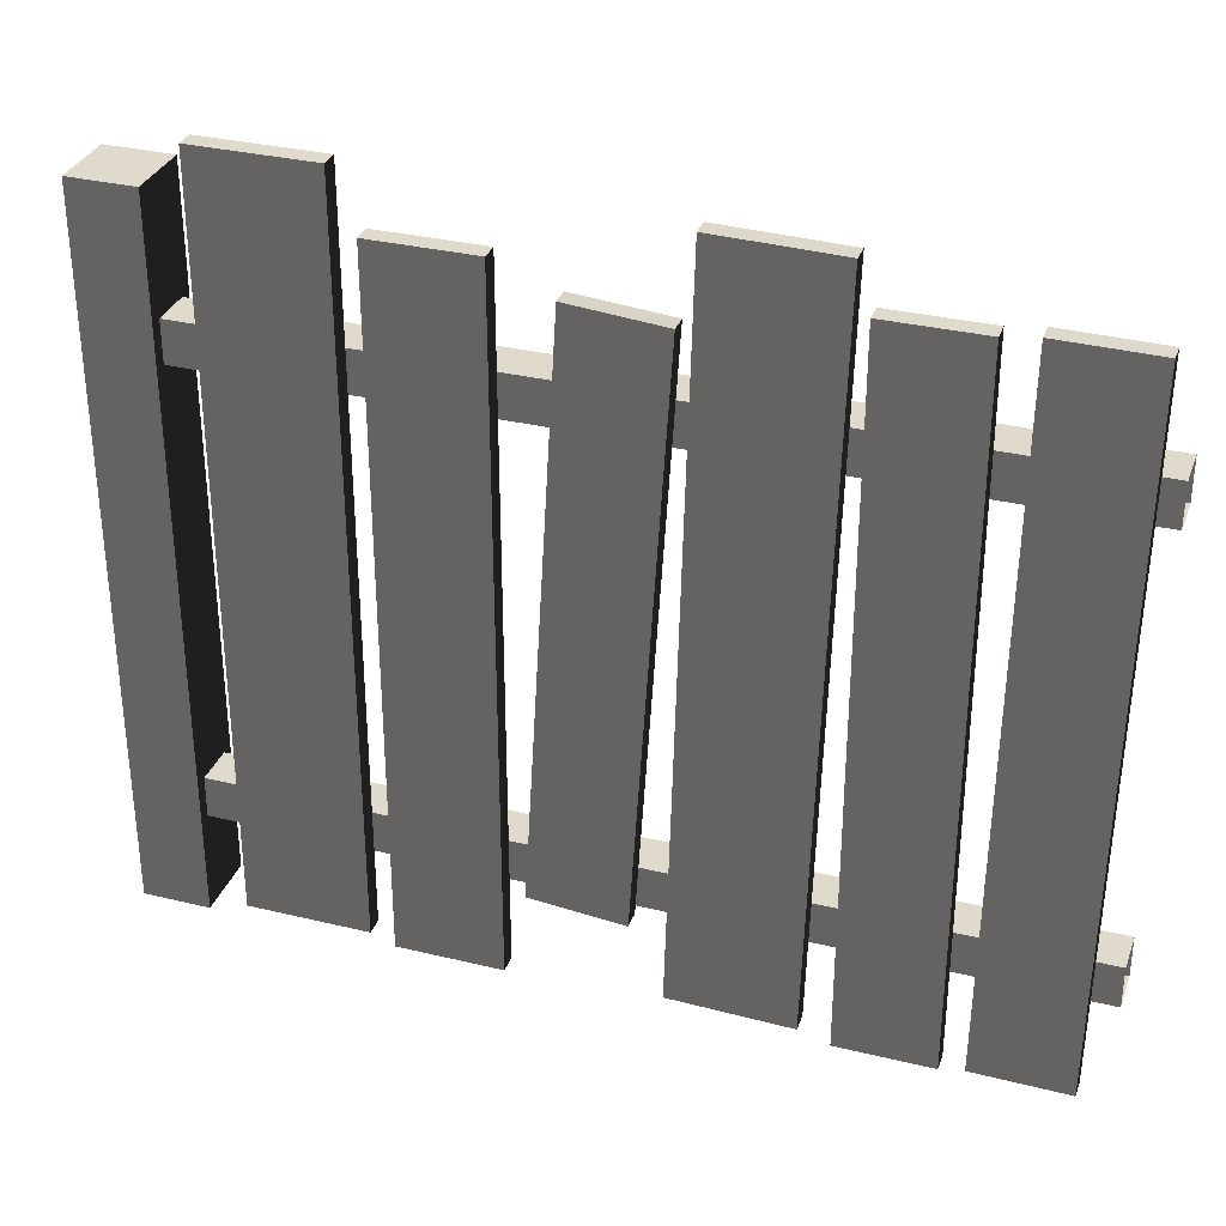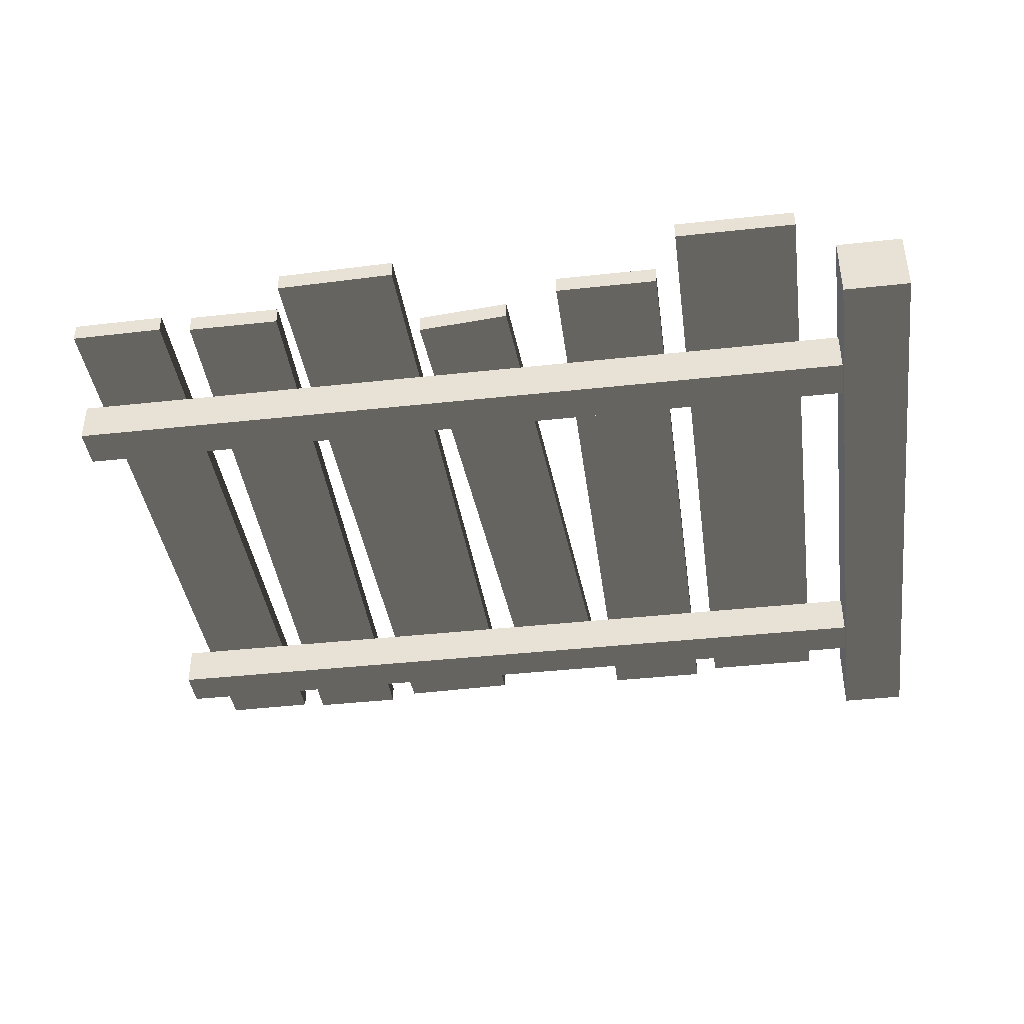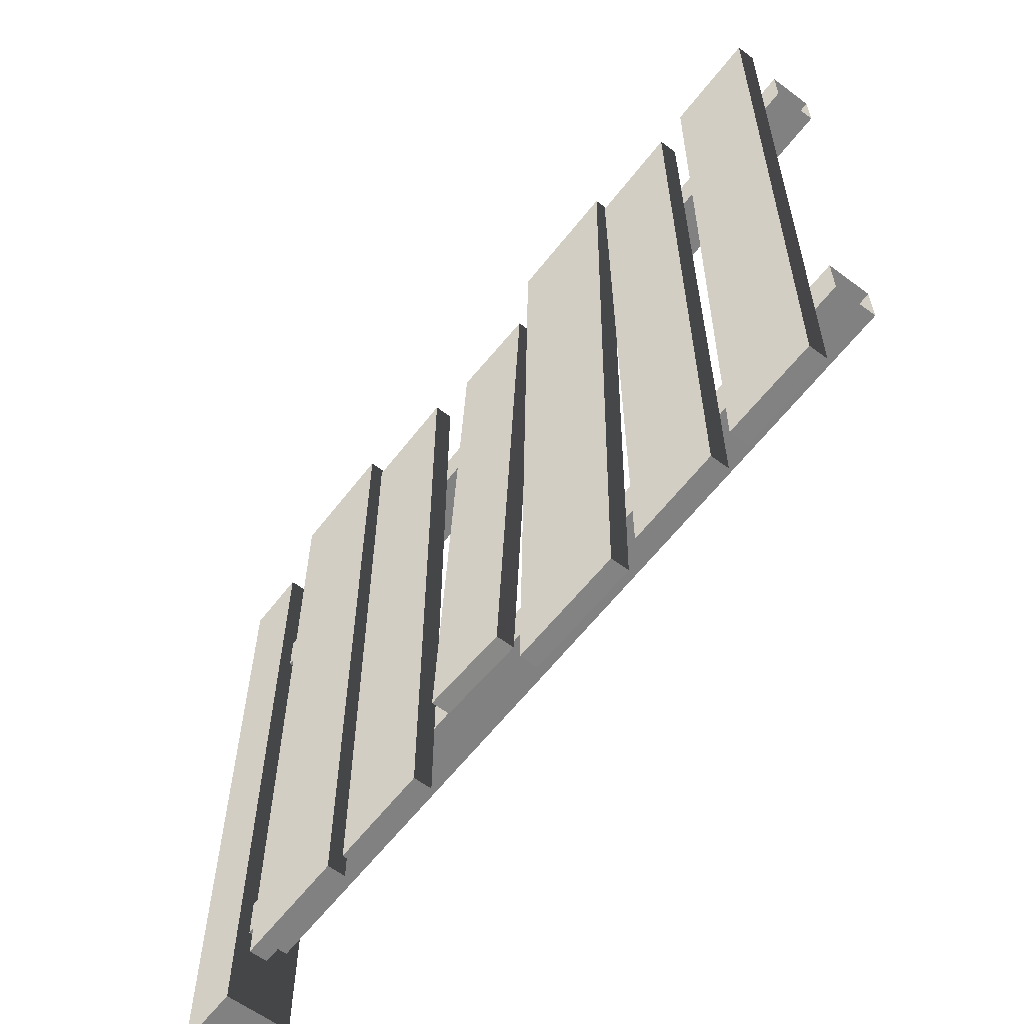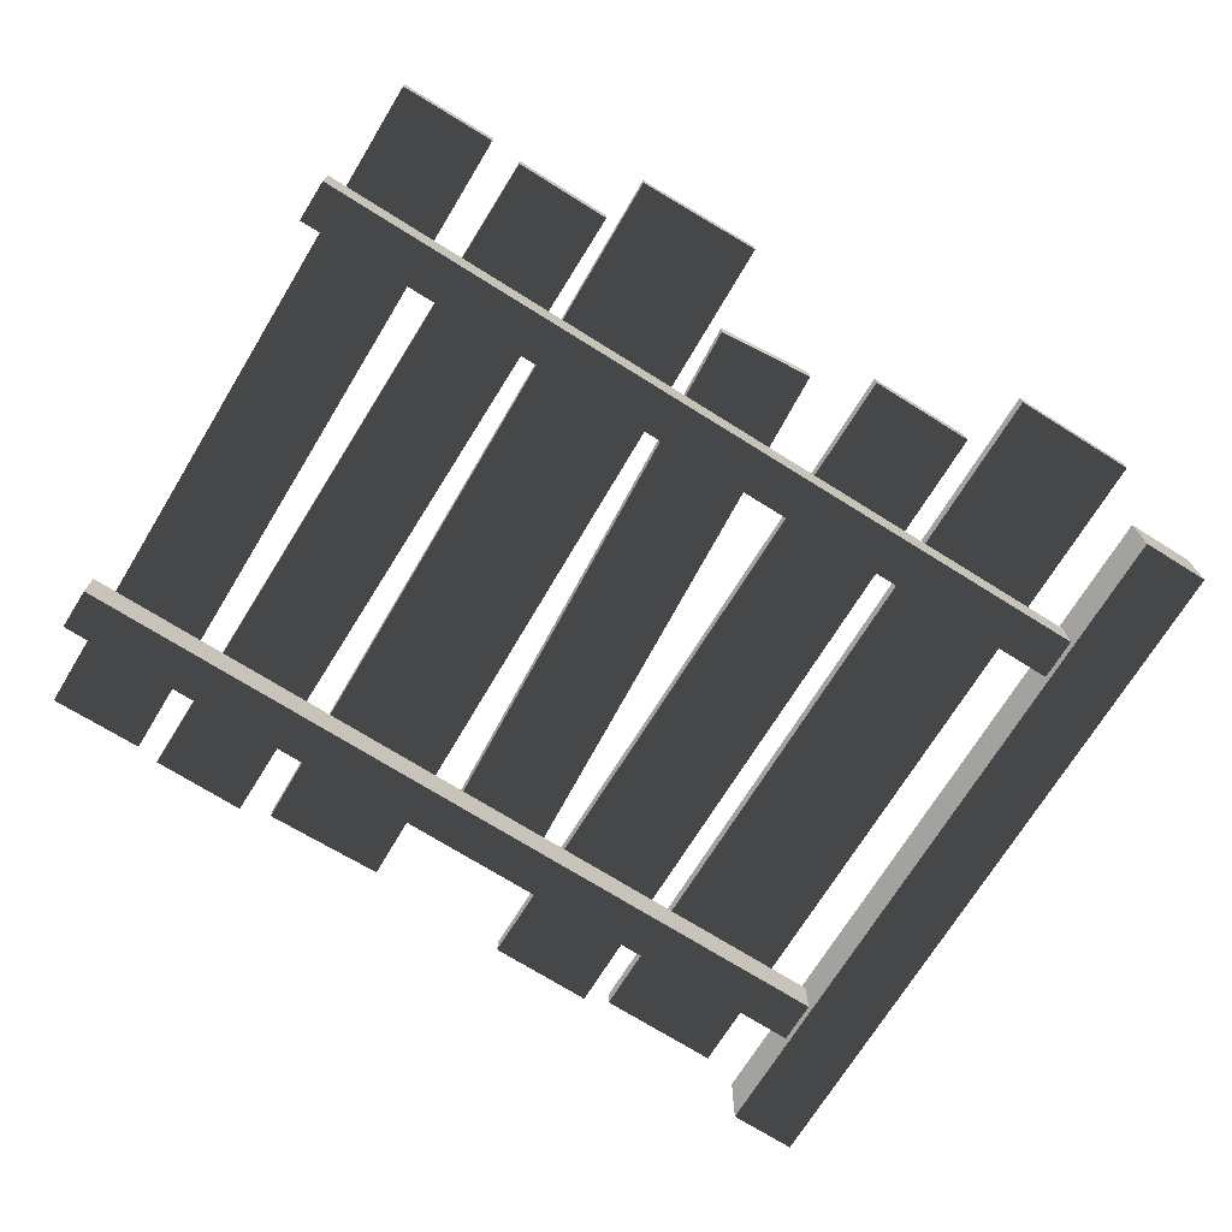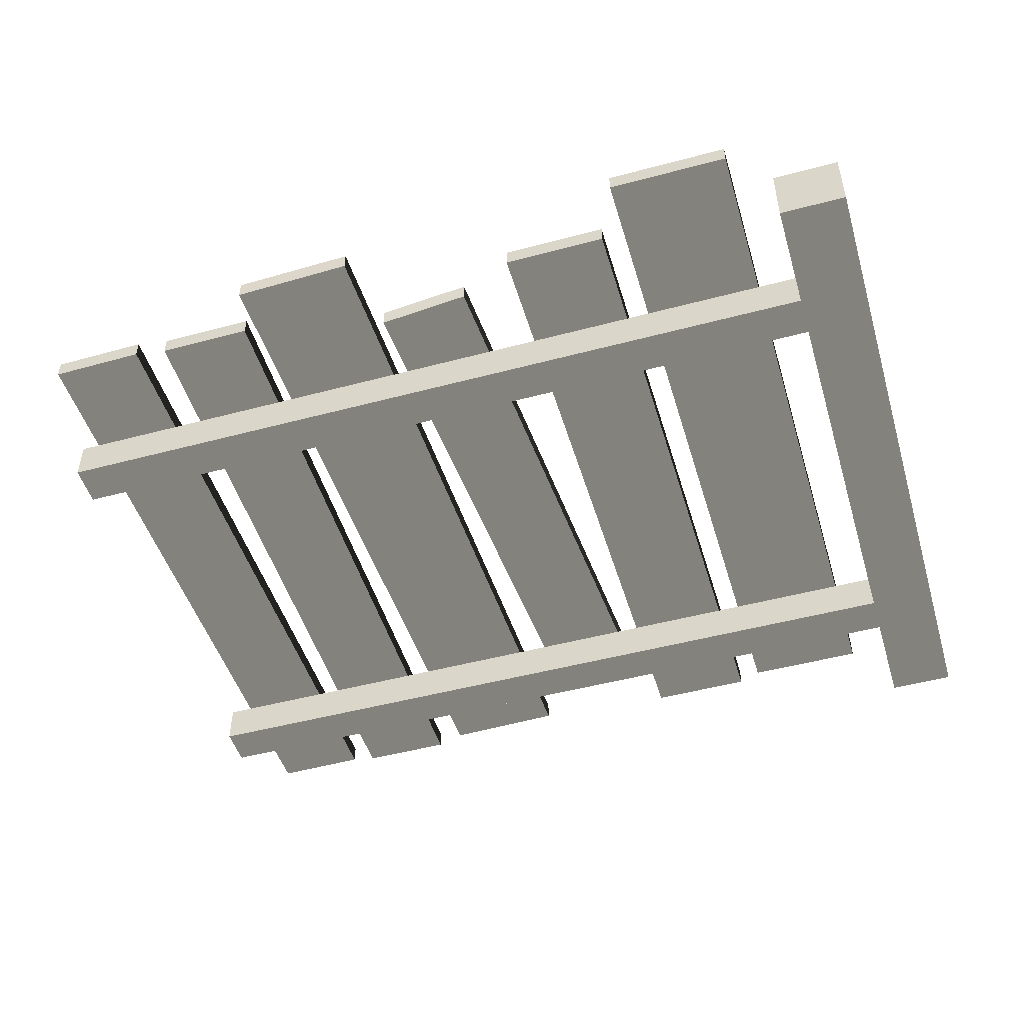
<metadata>
{"format":"obj","ext":"obj","renderer":"f3d","projection":"perspective","resolution":1024,"background":"white","views":[{"elev":32.5,"azim":18.6,"up":"+Y"},{"elev":-40.9,"azim":-172.4,"up":"+Z"},{"elev":-60.5,"azim":52.6,"up":"+Y"},{"elev":-72.5,"azim":148.0,"up":"+Z"},{"elev":-49.0,"azim":-163.5,"up":"+Z"}]}
</metadata>
<code>
v 0.1679 0.03935 0.08793
v 0.4391 0.03935 0.04688
v 0.1679 0.03935 0.04688
v 0.4391 0.03935 0.08792
v 0.1679 1.7 0.08793
v 0.4391 1.7 0.04688
v 0.4391 1.7 0.08792
v 0.1679 1.7 0.04688
v 0.1679 0.03935 0.08793
v 0.4391 1.7 0.08792
v 0.4391 0.03935 0.08792
v 0.1679 1.7 0.08793
v 0.4391 0.03935 0.08792
v 0.4391 1.7 0.04688
v 0.4391 0.03935 0.04688
v 0.4391 1.7 0.08792
v 0.4391 0.03935 0.04688
v 0.1679 1.7 0.04688
v 0.1679 0.03935 0.04688
v 0.4391 1.7 0.04688
v 0.1679 0.03935 0.04688
v 0.1679 1.7 0.08793
v 0.1679 0.03935 0.08793
v 0.1679 1.7 0.04688
v 0.075 -8.316e-09 -0.075
v -0.07501 4.642e-09 0.075
v 0.07499 4.642e-09 0.075
v -0.07501 -8.316e-09 -0.075
v 0.075 1.6 -0.075
v -0.07501 1.6 0.075
v -0.07501 1.6 -0.075
v 0.07499 1.6 0.075
v 0.07499 1.6 0.075
v -0.07501 4.642e-09 0.075
v -0.07501 1.6 0.075
v 0.07499 4.642e-09 0.075
v 0.075 1.6 -0.075
v 0.07499 4.642e-09 0.075
v 0.07499 1.6 0.075
v 0.075 -8.316e-09 -0.075
v -0.07501 1.6 -0.075
v 0.075 -8.316e-09 -0.075
v 0.075 1.6 -0.075
v -0.07501 -8.316e-09 -0.075
v -0.07501 1.6 0.075
v -0.07501 -8.316e-09 -0.075
v -0.07501 1.6 -0.075
v -0.07501 4.642e-09 0.075
v 1.926 1.238 0.04688
v 0.05493 1.332 0.04688
v 1.926 1.332 0.04688
v 0.05493 1.238 0.04688
v 1.926 1.238 -0.04688
v 0.05493 1.238 0.04688
v 1.926 1.238 0.04688
v 0.05493 1.238 -0.04688
v 1.926 1.332 -0.04688
v 0.05493 1.238 -0.04688
v 1.926 1.238 -0.04688
v 0.05493 1.332 -0.04688
v 1.926 1.332 0.04688
v 0.05493 1.332 -0.04688
v 1.926 1.332 -0.04688
v 0.05493 1.332 0.04688
v 0.4917 0.01736 0.08793
v 0.7256 0.01736 0.04688
v 0.4917 0.01736 0.04688
v 0.7256 0.01736 0.08793
v 0.4917 1.57 0.08793
v 0.7256 1.57 0.04688
v 0.7256 1.57 0.08793
v 0.4917 1.57 0.04688
v 0.4917 0.01736 0.08793
v 0.7256 1.57 0.08793
v 0.7256 0.01736 0.08793
v 0.4917 1.57 0.08793
v 0.7256 0.01736 0.08793
v 0.7256 1.57 0.04688
v 0.7256 0.01736 0.04688
v 0.7256 1.57 0.08793
v 0.7256 0.01736 0.04688
v 0.4917 1.57 0.04688
v 0.4917 0.01736 0.04688
v 0.7256 1.57 0.04688
v 0.4917 0.01736 0.04688
v 0.4917 1.57 0.08793
v 0.4917 0.01736 0.08793
v 0.4917 1.57 0.04688
v 0.7735 0.2135 0.08792
v 0.9837 0.1951 0.04688
v 0.7735 0.2135 0.04688
v 0.9837 0.1951 0.08793
v 0.8517 1.506 0.08792
v 1.062 1.488 0.04688
v 1.062 1.488 0.08793
v 0.8517 1.506 0.04688
v 0.7735 0.2135 0.08792
v 1.062 1.488 0.08793
v 0.9837 0.1951 0.08793
v 0.8517 1.506 0.08792
v 0.9837 0.1951 0.08793
v 1.062 1.488 0.04688
v 0.9837 0.1951 0.04688
v 1.062 1.488 0.08793
v 0.9837 0.1951 0.04688
v 0.8517 1.506 0.04688
v 0.7735 0.2135 0.04688
v 1.062 1.488 0.04688
v 0.7735 0.2135 0.04688
v 0.8517 1.506 0.08792
v 0.7735 0.2135 0.08792
v 0.8517 1.506 0.04688
v 1.056 0.03679 0.08793
v 1.326 0.03 0.04688
v 1.056 0.03679 0.04688
v 1.326 0.03 0.08792
v 1.097 1.67 0.08793
v 1.367 1.663 0.04688
v 1.367 1.663 0.08792
v 1.097 1.67 0.04688
v 1.056 0.03679 0.08793
v 1.367 1.663 0.08792
v 1.326 0.03 0.08792
v 1.097 1.67 0.08793
v 1.326 0.03 0.08792
v 1.367 1.663 0.04688
v 1.326 0.03 0.04688
v 1.367 1.663 0.08792
v 1.326 0.03 0.04688
v 1.097 1.67 0.04688
v 1.056 0.03679 0.04688
v 1.367 1.663 0.04688
v 1.056 0.03679 0.04688
v 1.097 1.67 0.08793
v 1.056 0.03679 0.08793
v 1.097 1.67 0.04688
v 1.394 0.008179 0.08792
v 1.605 0.008179 0.04688
v 1.394 0.008179 0.04688
v 1.605 0.008179 0.08793
v 1.394 1.561 0.08792
v 1.605 1.561 0.04688
v 1.605 1.561 0.08793
v 1.394 1.561 0.04688
v 1.394 0.008179 0.08792
v 1.605 1.561 0.08793
v 1.605 0.008179 0.08793
v 1.394 1.561 0.08792
v 1.605 0.008179 0.08793
v 1.605 1.561 0.04688
v 1.605 0.008179 0.04688
v 1.605 1.561 0.08793
v 1.605 0.008179 0.04688
v 1.394 1.561 0.04688
v 1.394 0.008179 0.04688
v 1.605 1.561 0.04688
v 1.394 0.008179 0.04688
v 1.394 1.561 0.08792
v 1.394 0.008179 0.08792
v 1.394 1.561 0.04688
v 1.657 0.01867 0.08793
v 1.868 0.01615 0.04688
v 1.657 0.01867 0.04688
v 1.868 0.01615 0.08792
v 1.675 1.571 0.08793
v 1.886 1.569 0.04688
v 1.886 1.569 0.08792
v 1.675 1.571 0.04688
v 1.657 0.01867 0.08793
v 1.886 1.569 0.08792
v 1.868 0.01615 0.08792
v 1.675 1.571 0.08793
v 1.868 0.01615 0.08792
v 1.886 1.569 0.04688
v 1.868 0.01615 0.04688
v 1.886 1.569 0.08792
v 1.868 0.01615 0.04688
v 1.675 1.571 0.04688
v 1.657 0.01867 0.04688
v 1.886 1.569 0.04688
v 1.657 0.01867 0.04688
v 1.675 1.571 0.08793
v 1.657 0.01867 0.08793
v 1.675 1.571 0.04688
v 1.926 0.2158 0.04688
v 0.05493 0.3096 0.04688
v 1.926 0.3096 0.04688
v 0.05493 0.2158 0.04688
v 1.926 0.2158 -0.04688
v 0.05493 0.2158 0.04688
v 1.926 0.2158 0.04688
v 0.05493 0.2158 -0.04688
v 1.926 0.3096 -0.04688
v 0.05493 0.2158 -0.04688
v 1.926 0.2158 -0.04688
v 0.05493 0.3096 -0.04688
v 1.926 0.3096 0.04688
v 0.05493 0.3096 -0.04688
v 1.926 0.3096 -0.04688
v 0.05493 0.3096 0.04688
g fence_wood_B_4_(24)_19444_240
f 1 3 2
f 2 4 1
f 5 7 6
f 6 8 5
f 9 11 10
f 10 12 9
f 13 15 14
f 14 16 13
f 17 19 18
f 18 20 17
f 21 23 22
f 22 24 21
f 25 27 26
f 26 28 25
f 29 31 30
f 30 32 29
f 33 35 34
f 34 36 33
f 37 39 38
f 38 40 37
f 41 43 42
f 42 44 41
f 45 47 46
f 46 48 45
f 49 51 50
f 50 52 49
f 53 55 54
f 54 56 53
f 57 59 58
f 58 60 57
f 61 63 62
f 62 64 61
f 65 67 66
f 66 68 65
f 69 71 70
f 70 72 69
f 73 75 74
f 74 76 73
f 77 79 78
f 78 80 77
f 81 83 82
f 82 84 81
f 85 87 86
f 86 88 85
f 89 91 90
f 90 92 89
f 93 95 94
f 94 96 93
f 97 99 98
f 98 100 97
f 101 103 102
f 102 104 101
f 105 107 106
f 106 108 105
f 109 111 110
f 110 112 109
f 113 115 114
f 114 116 113
f 117 119 118
f 118 120 117
f 121 123 122
f 122 124 121
f 125 127 126
f 126 128 125
f 129 131 130
f 130 132 129
f 133 135 134
f 134 136 133
f 137 139 138
f 138 140 137
f 141 143 142
f 142 144 141
f 145 147 146
f 146 148 145
f 149 151 150
f 150 152 149
f 153 155 154
f 154 156 153
f 157 159 158
f 158 160 157
f 161 163 162
f 162 164 161
f 165 167 166
f 166 168 165
f 169 171 170
f 170 172 169
f 173 175 174
f 174 176 173
f 177 179 178
f 178 180 177
f 181 183 182
f 182 184 181
f 185 187 186
f 186 188 185
f 189 191 190
f 190 192 189
f 193 195 194
f 194 196 193
f 197 199 198
f 198 200 197

</code>
